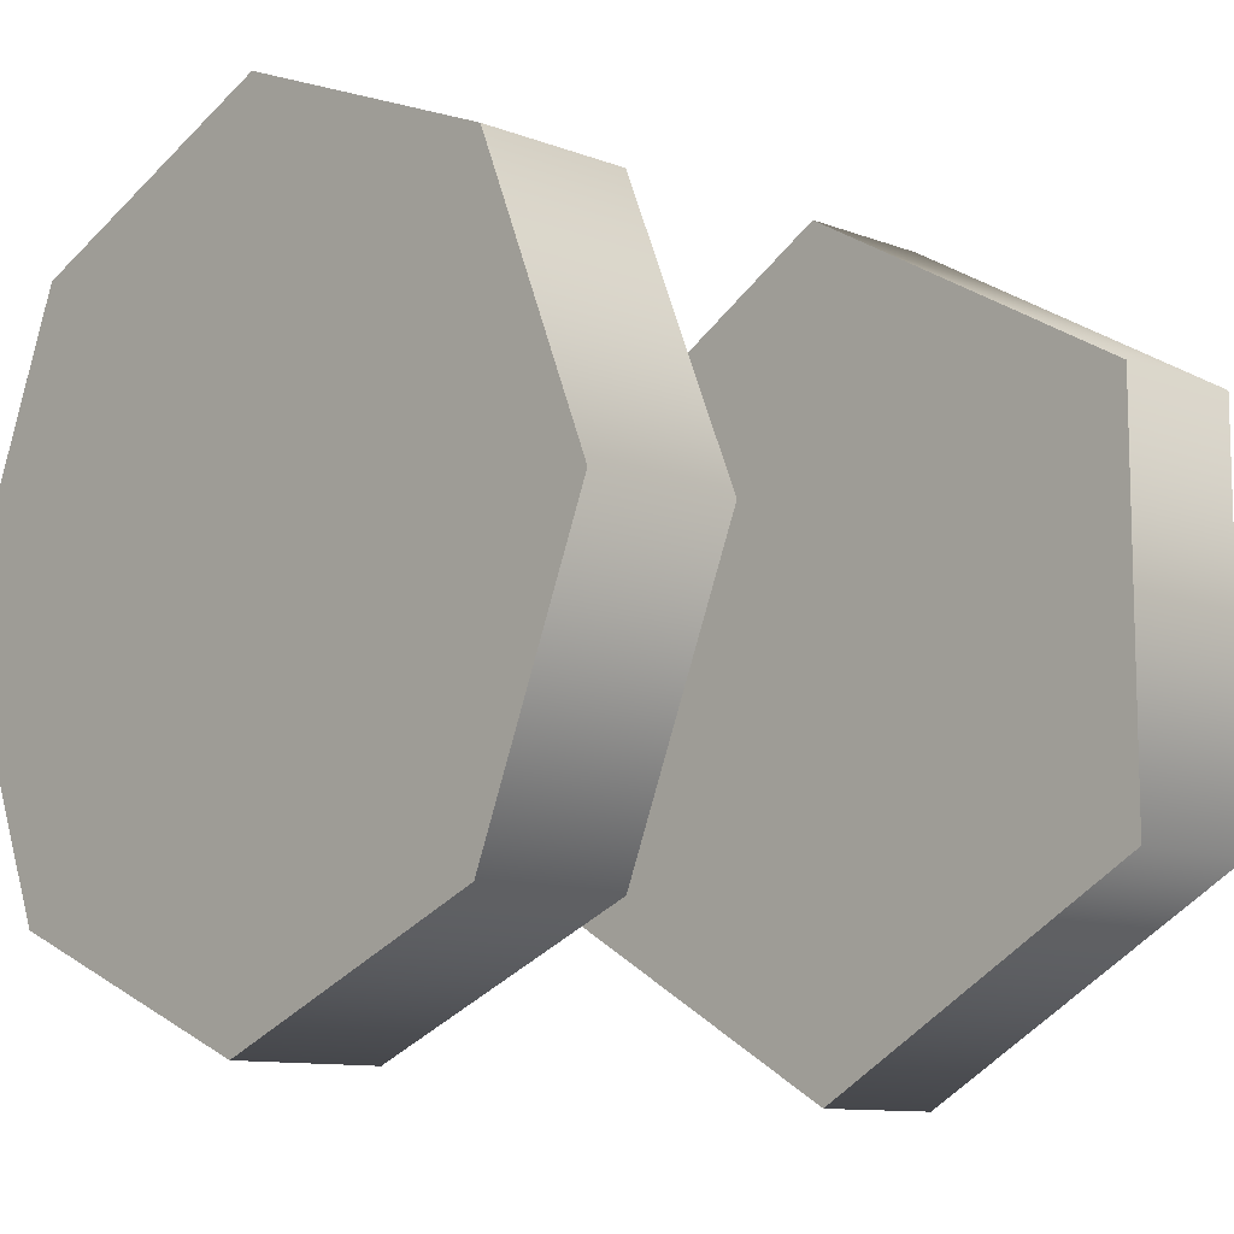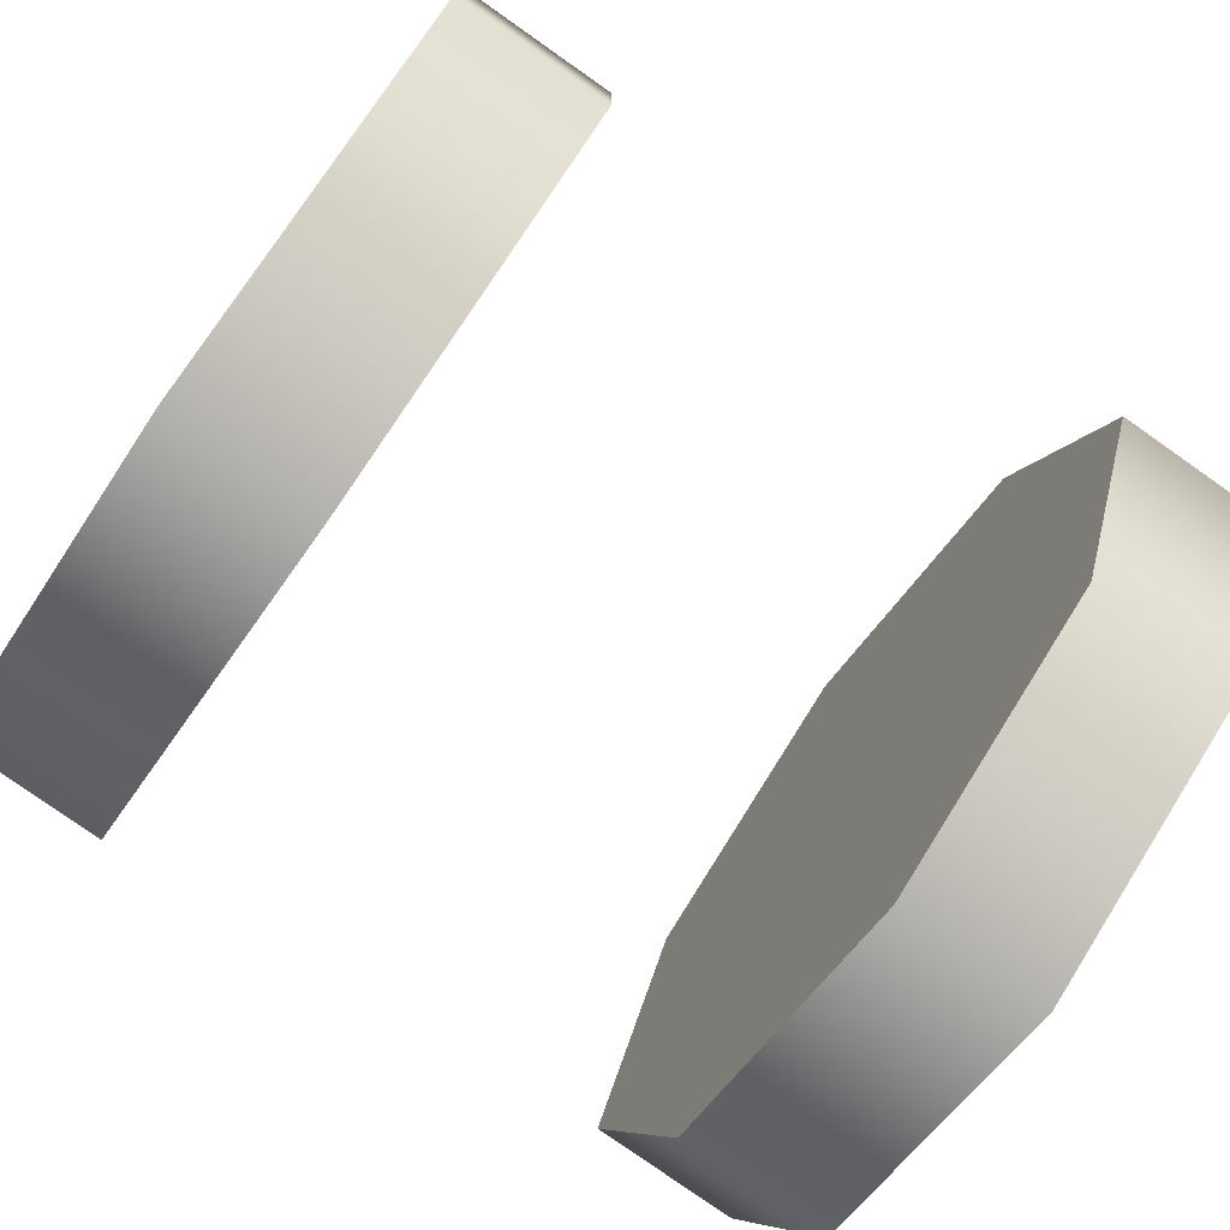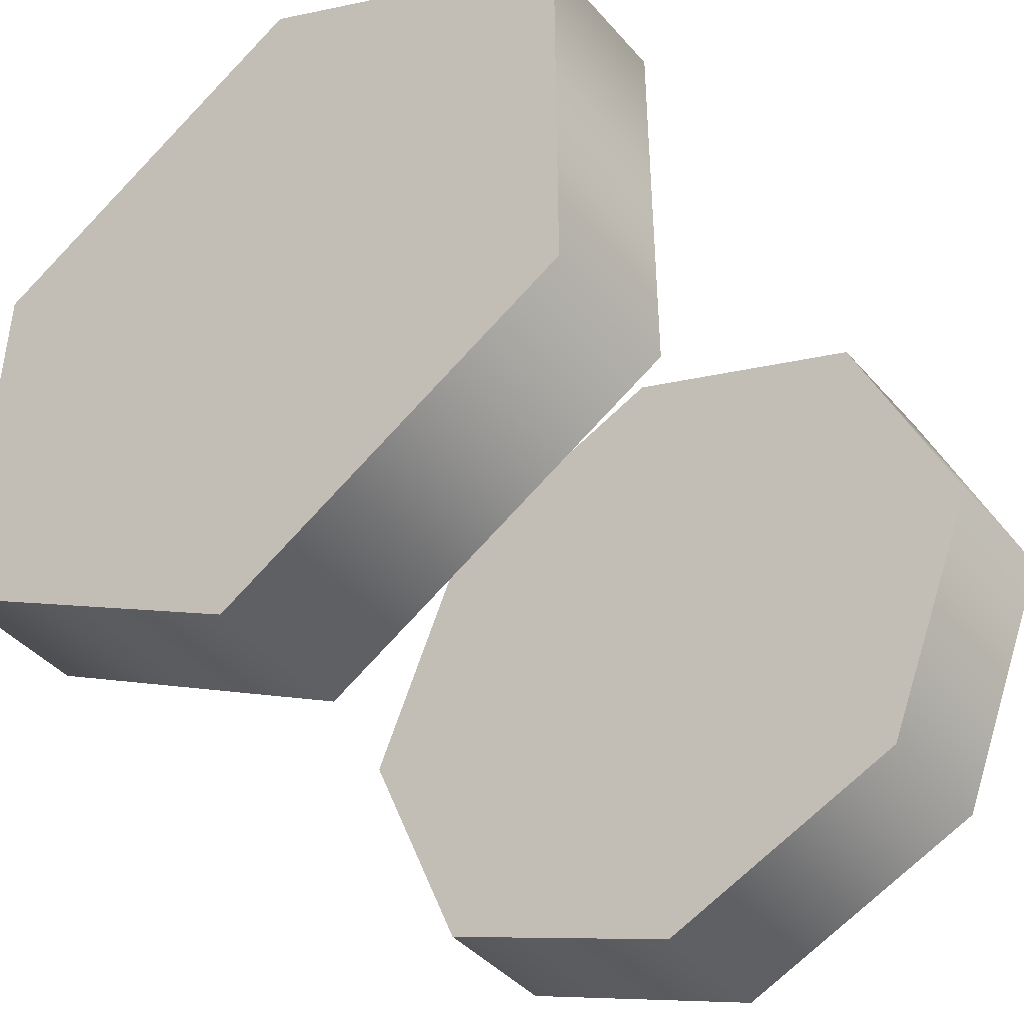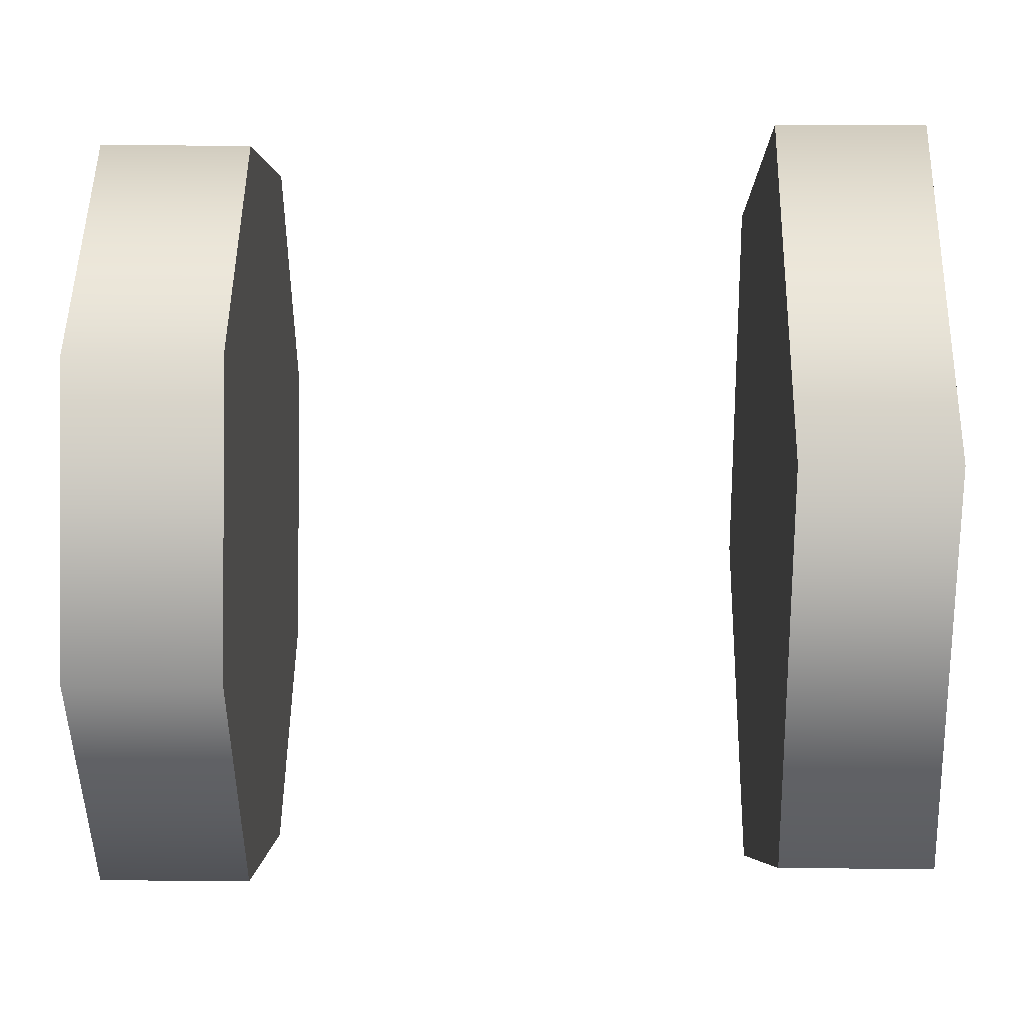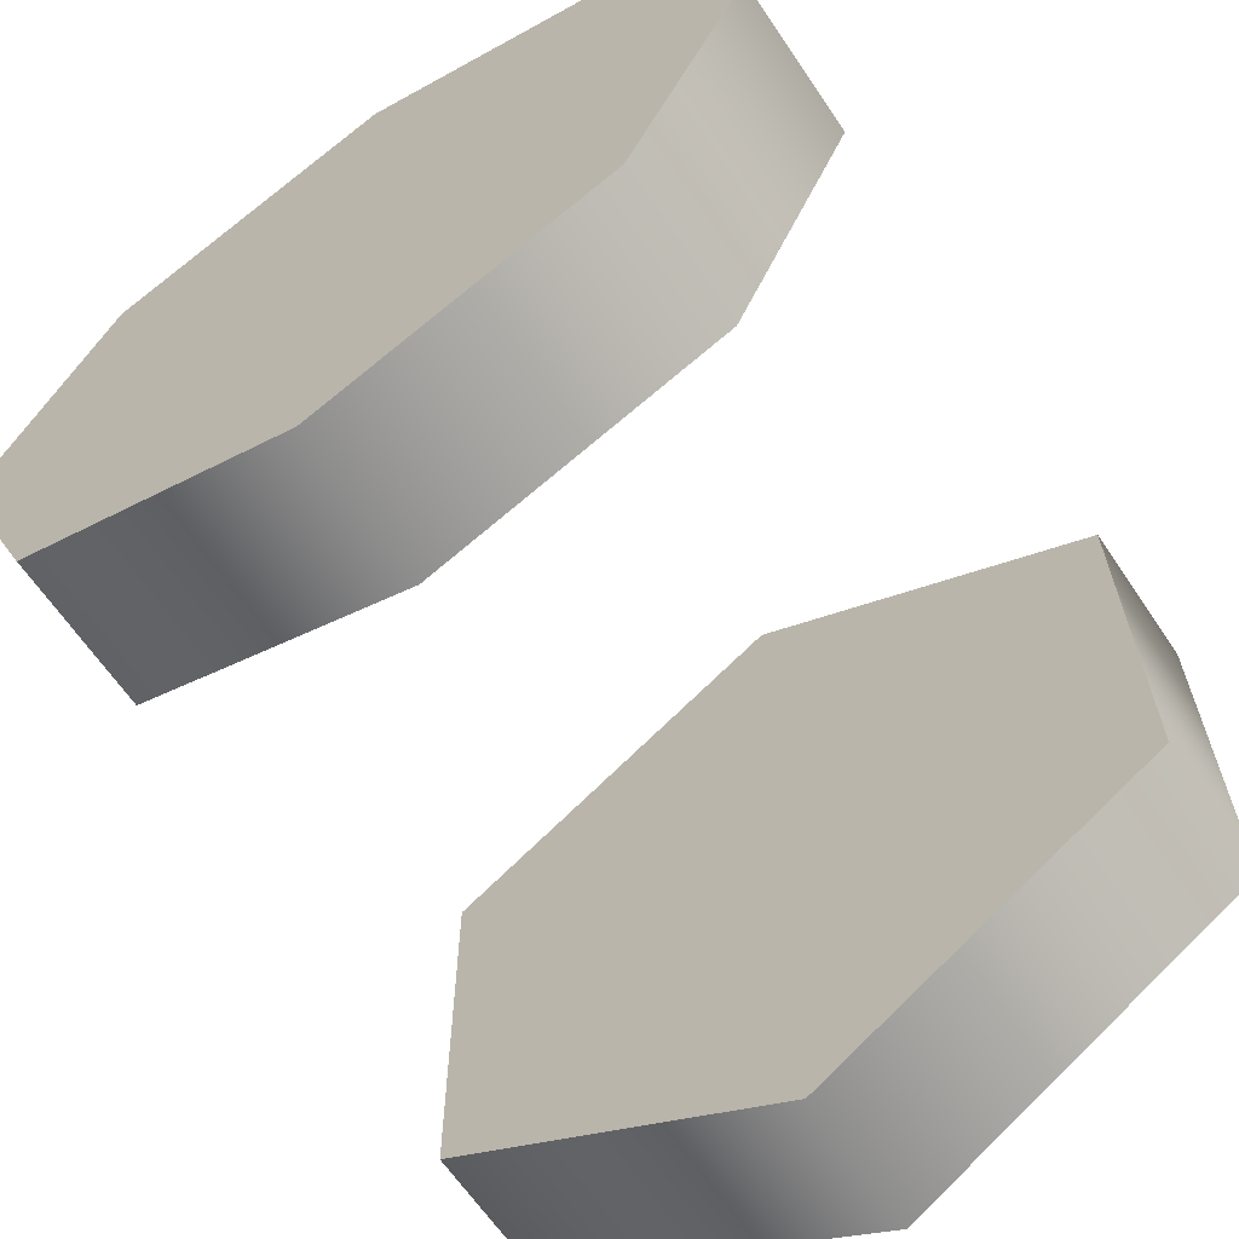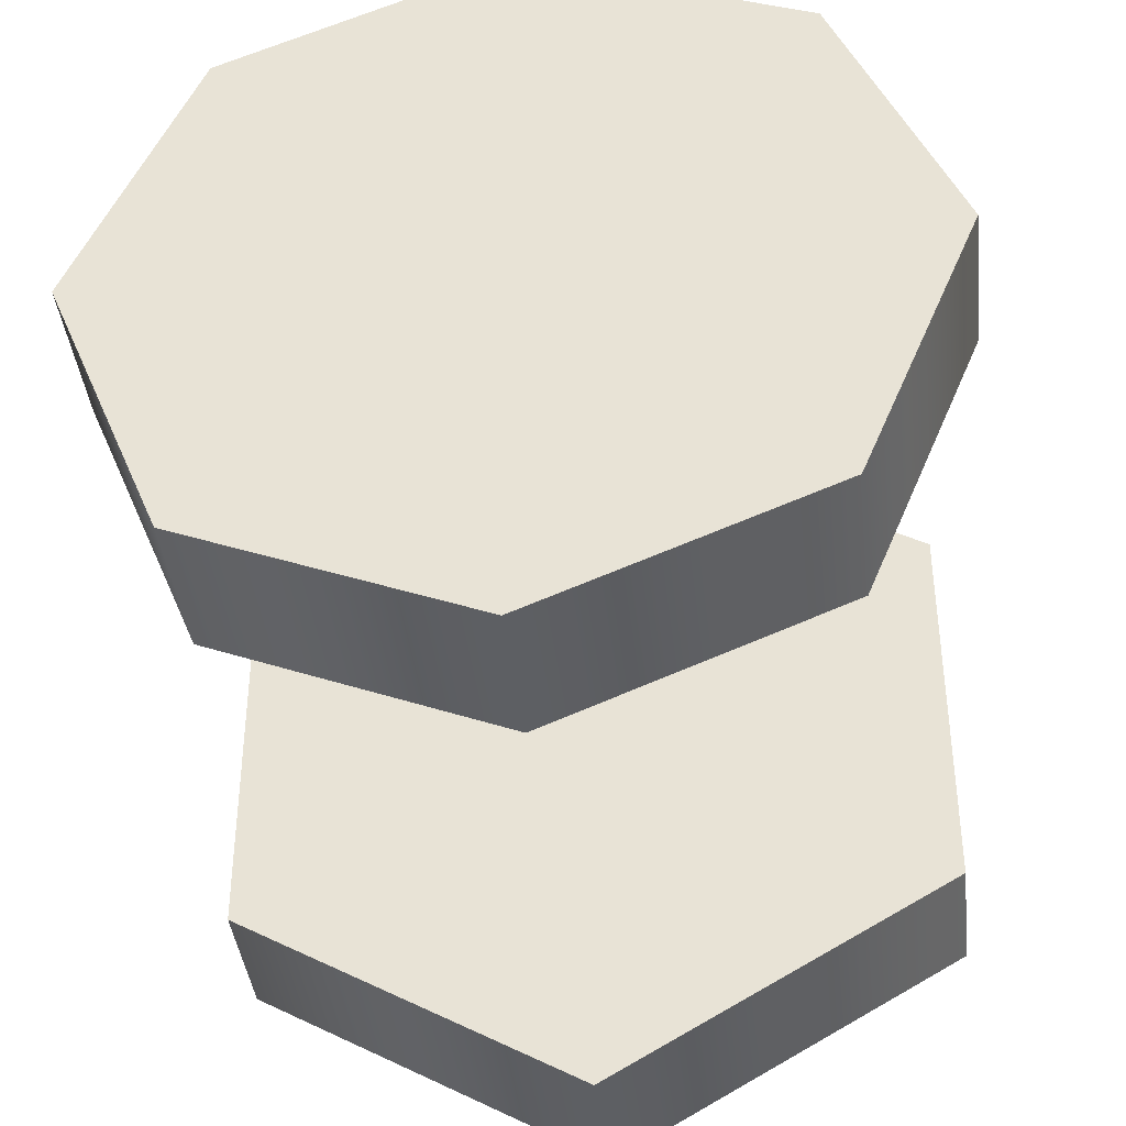
<metadata>
{"format":"obj","ext":"obj","renderer":"f3d","projection":"perspective","resolution":1024,"background":"white","views":[{"elev":-10.6,"azim":136.2,"up":"+Y"},{"elev":-79.2,"azim":-35.1,"up":"+Y"},{"elev":-42.8,"azim":-52.5,"up":"+Y"},{"elev":24.1,"azim":-179.3,"up":"+Y"},{"elev":-64.8,"azim":124.1,"up":"+Y"},{"elev":-40.3,"azim":96.5,"up":"+Y"}]}
</metadata>
<code>
v 0.7533 2.637 0.3835
v 0.86 2.637 0.3835
v 0.86 2.787 0.6434
v 0.7533 2.787 0.6434
v 0.86 3.087 0.6434
v 0.7533 3.087 0.6434
v 0.86 3.237 0.3835
v 0.7533 3.237 0.3835
v 0.86 3.087 0.1237
v 0.7533 3.087 0.1237
v 0.86 2.787 0.1237
v 0.7533 2.787 0.1237
v 0.7533 3.087 0.1237
v 0.7533 2.787 0.1237
v 0.7533 3.237 0.3835
v 0.7533 2.637 0.3835
v 0.7533 2.787 0.6434
v 0.86 3.237 0.3835
v 0.86 3.087 0.6434
v 0.86 2.637 0.3835
v 0.86 3.087 0.1237
v 0.86 2.787 0.1237
v 0.7533 3.087 0.6434
v 0.86 2.787 0.6434
v 1.231 2.937 0.0997
v 1.338 2.937 0.0997
v 1.338 2.737 0.1828
v 1.231 2.737 0.1828
v 1.338 2.654 0.3836
v 1.231 2.654 0.3836
v 1.338 2.737 0.5838
v 1.231 2.737 0.5838
v 1.338 2.937 0.6669
v 1.231 2.937 0.6669
v 1.231 2.937 0.6669
v 1.338 2.937 0.6669
v 1.338 3.138 0.5838
v 1.231 3.138 0.5838
v 1.338 3.221 0.3836
v 1.231 3.221 0.3836
v 1.338 3.138 0.1828
v 1.231 3.138 0.1828
v 1.338 2.937 0.0997
v 1.231 2.937 0.0997
v 1.231 3.138 0.1828
v 1.231 2.937 0.0997
v 1.231 2.937 0.6669
v 1.231 3.138 0.5838
v 1.338 2.937 0.0997
v 1.338 3.138 0.1828
v 1.338 3.138 0.5838
v 1.338 2.937 0.6669
v 1.231 2.737 0.1828
v 1.231 2.737 0.5838
v 1.338 2.737 0.5838
v 1.338 2.737 0.1828
v 1.231 3.221 0.3836
v 1.338 3.221 0.3836
v 1.231 2.654 0.3836
v 1.338 2.654 0.3836
v 0.86 3.087 0.6434
v 0.7533 3.087 0.6434
v 0.86 2.787 0.1237
v 0.7533 2.787 0.1237
v 1.338 2.654 0.3836
v 1.231 2.654 0.3836
v 1.338 3.221 0.3836
v 1.231 3.221 0.3836
g group_62824920_140627823265632
f 1 2 3
f 1 3 4
f 4 3 5
f 4 5 6
f 62 61 7
f 62 7 8
f 8 7 9
f 8 9 10
f 10 9 11
f 10 11 12
f 64 63 2
f 64 2 1
f 13 14 15
f 16 17 15
f 16 15 14
f 18 19 20
f 18 20 21
f 20 22 21
f 23 15 17
f 24 20 19
f 25 26 27
f 25 27 28
f 28 27 29
f 28 29 30
f 66 65 31
f 66 31 32
f 32 31 33
f 32 33 34
f 35 36 37
f 35 37 38
f 38 37 39
f 38 39 40
f 68 67 41
f 68 41 42
f 42 41 43
f 42 43 44
f 45 46 47
f 45 47 48
f 49 50 51
f 49 51 52
f 47 46 53
f 47 53 54
f 49 52 55
f 49 55 56
f 45 48 57
f 51 50 58
f 54 53 59
f 56 55 60

</code>
